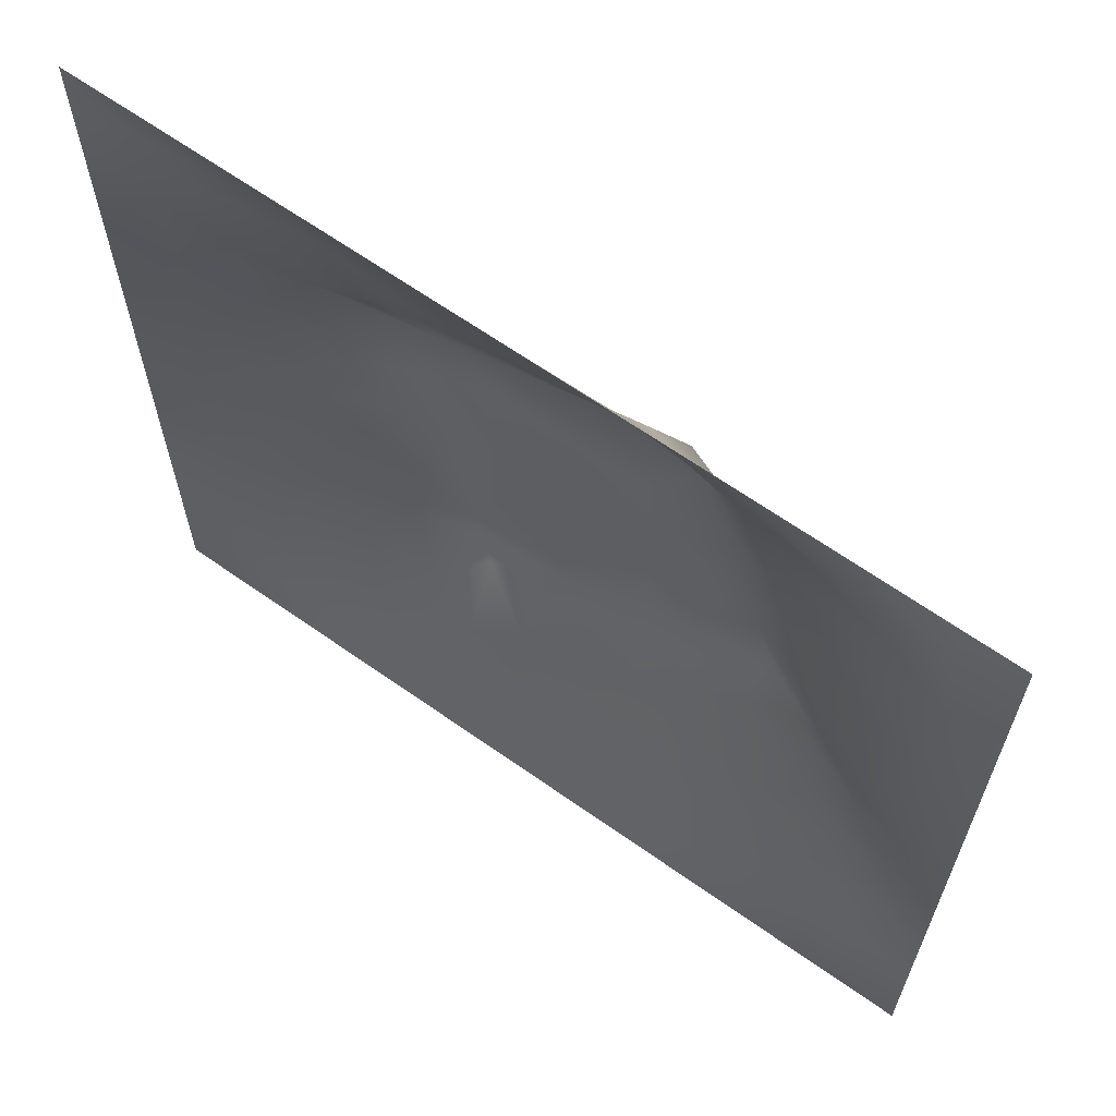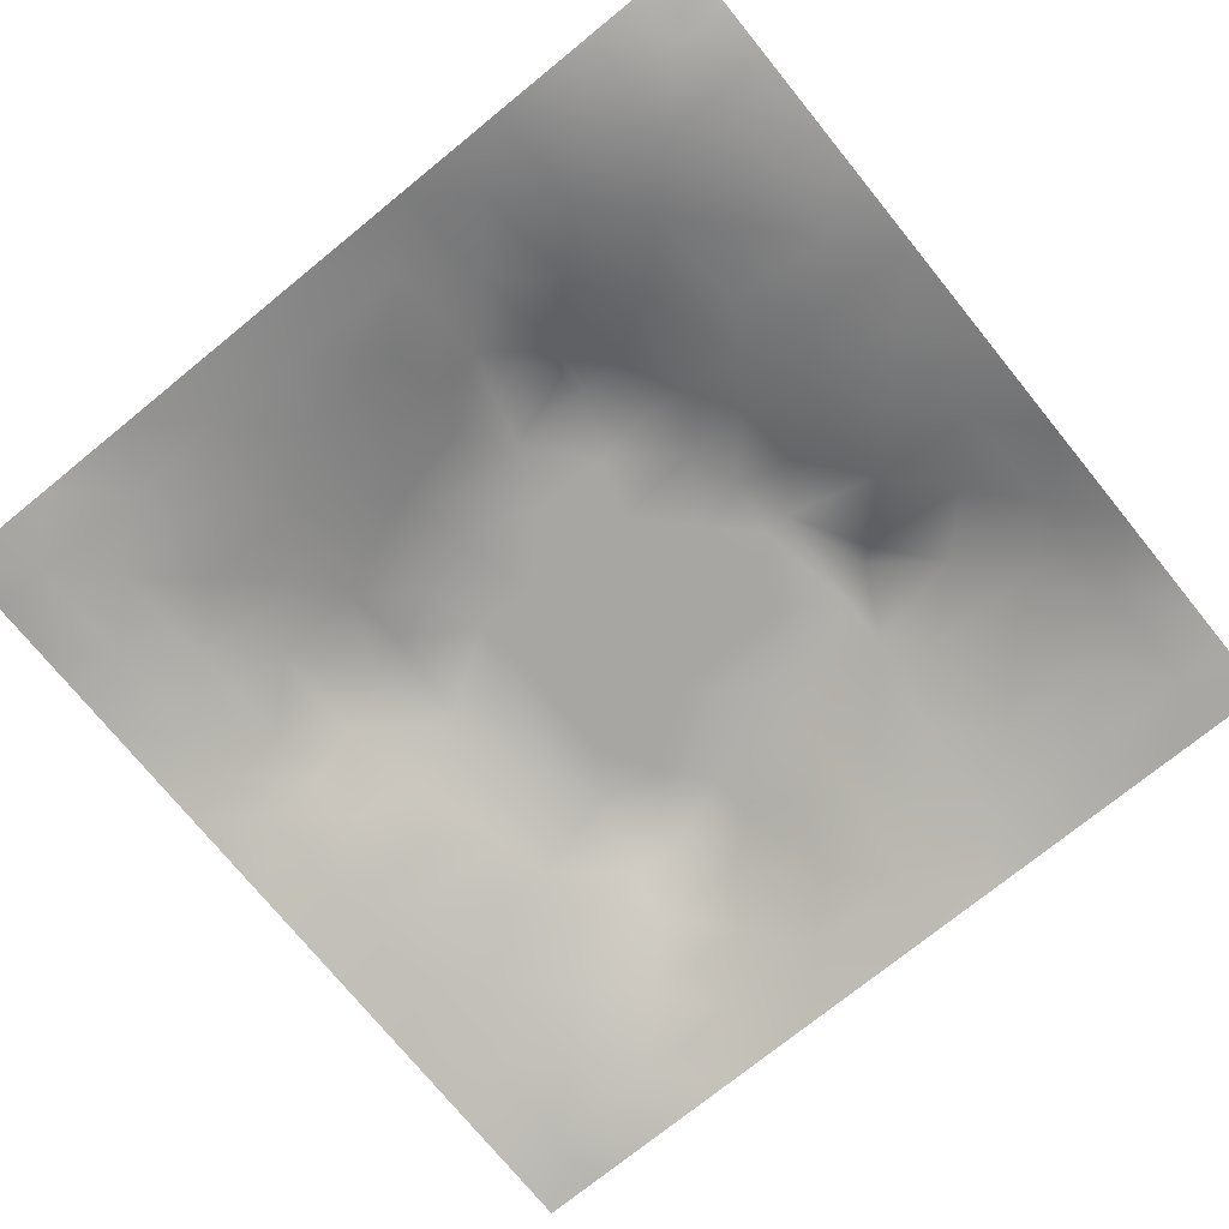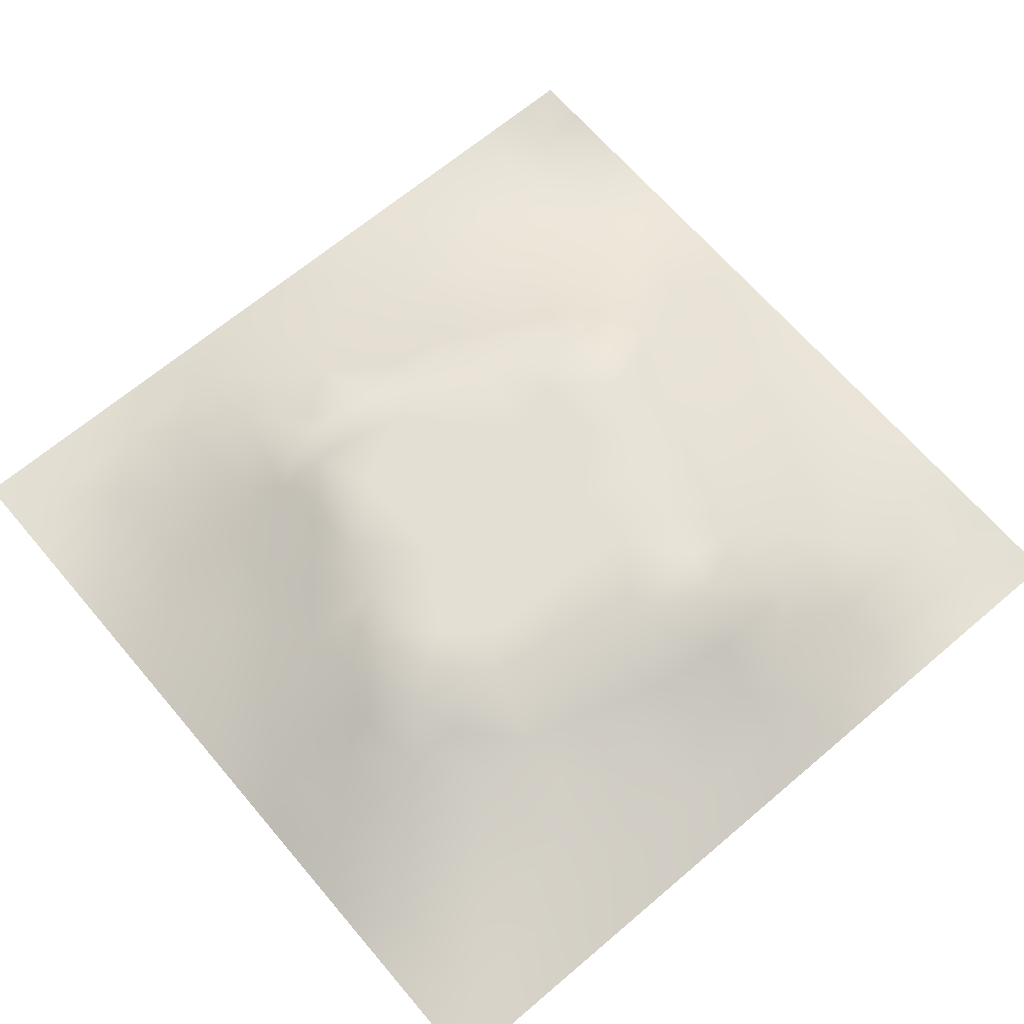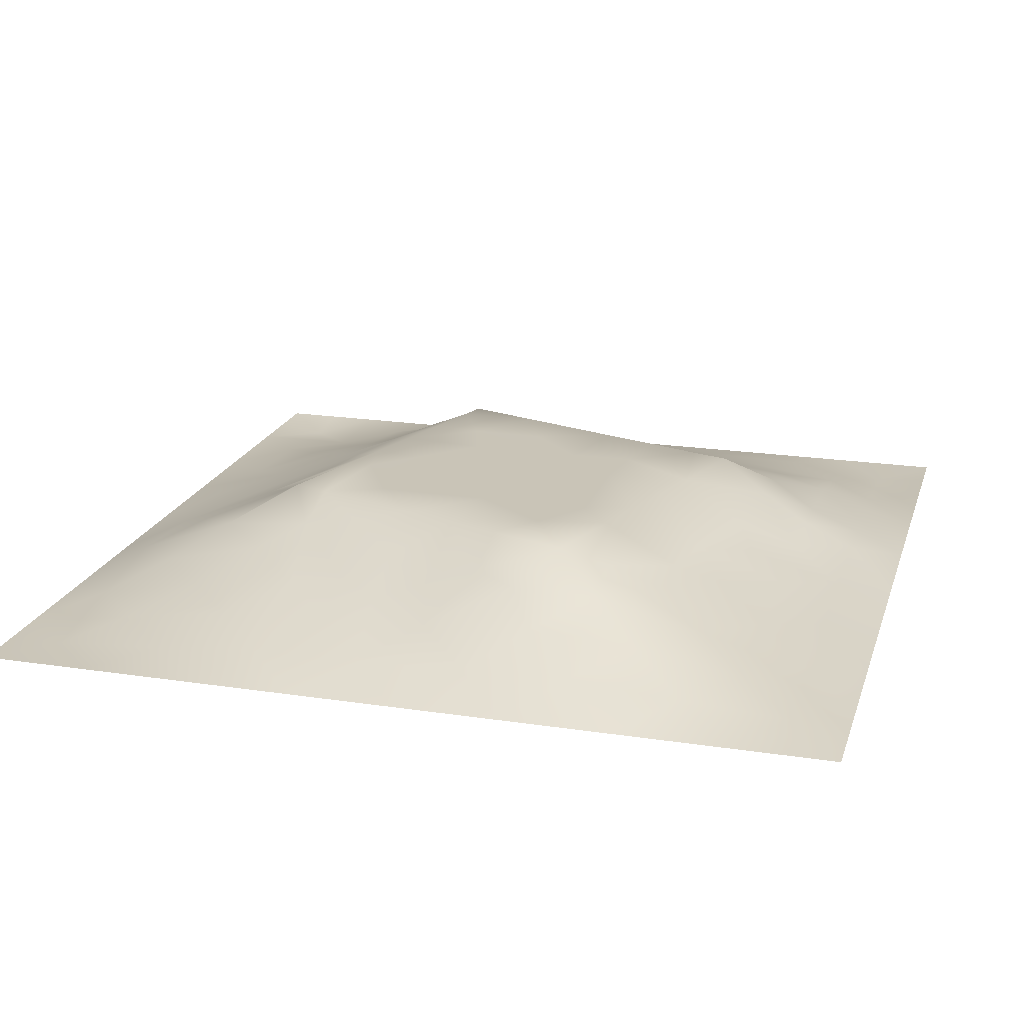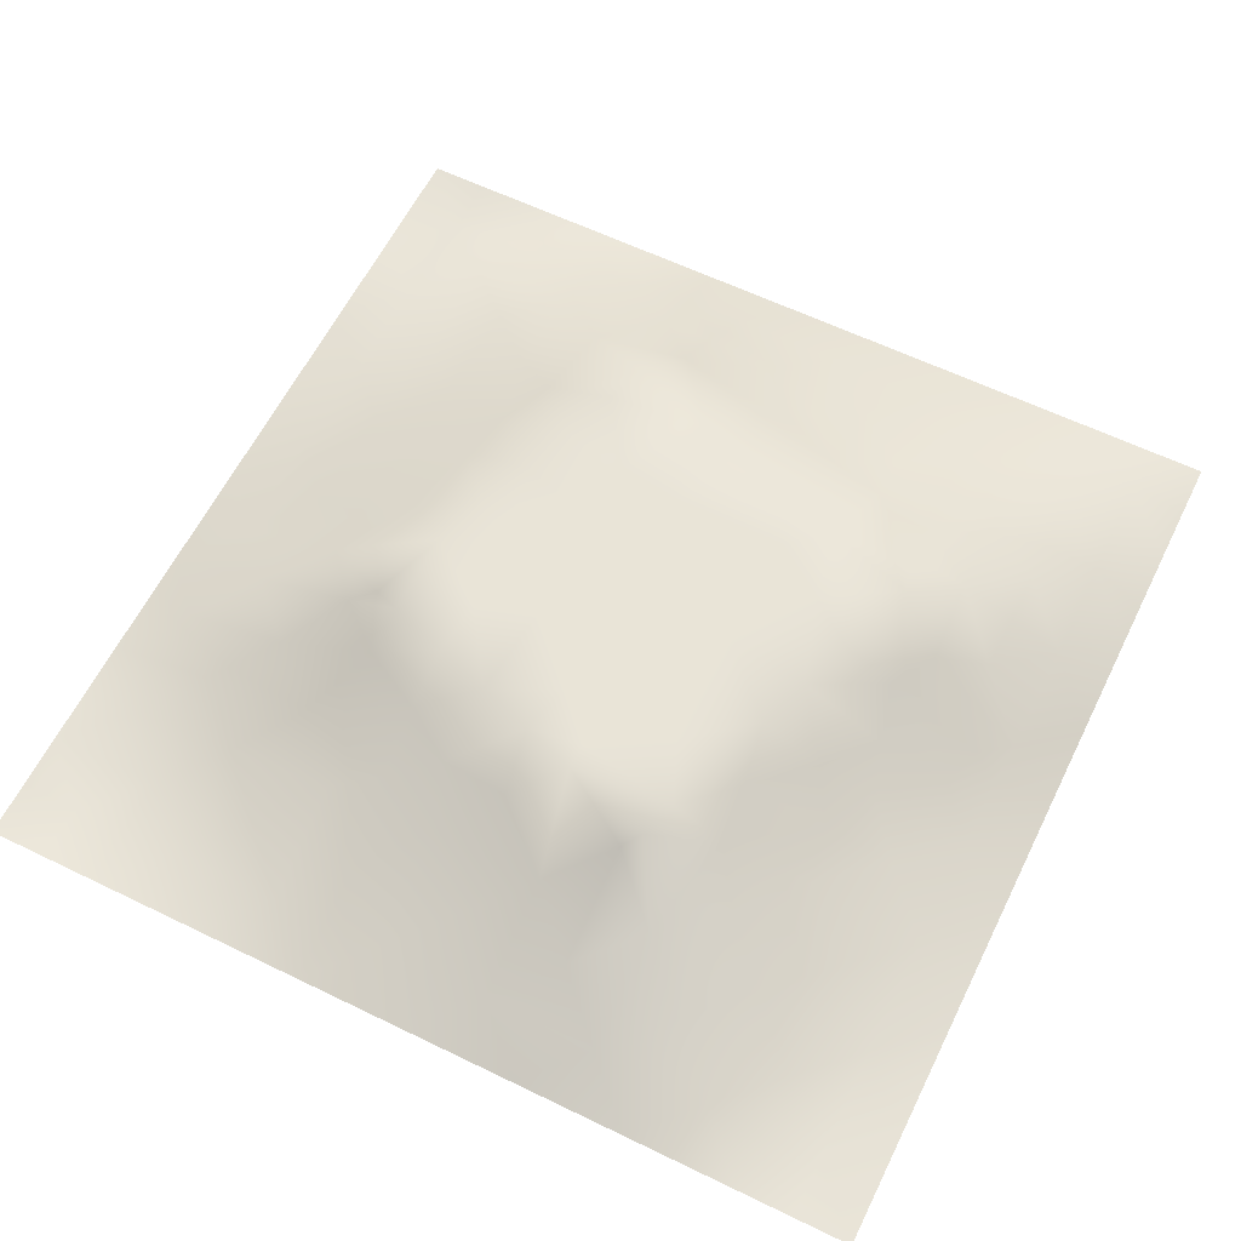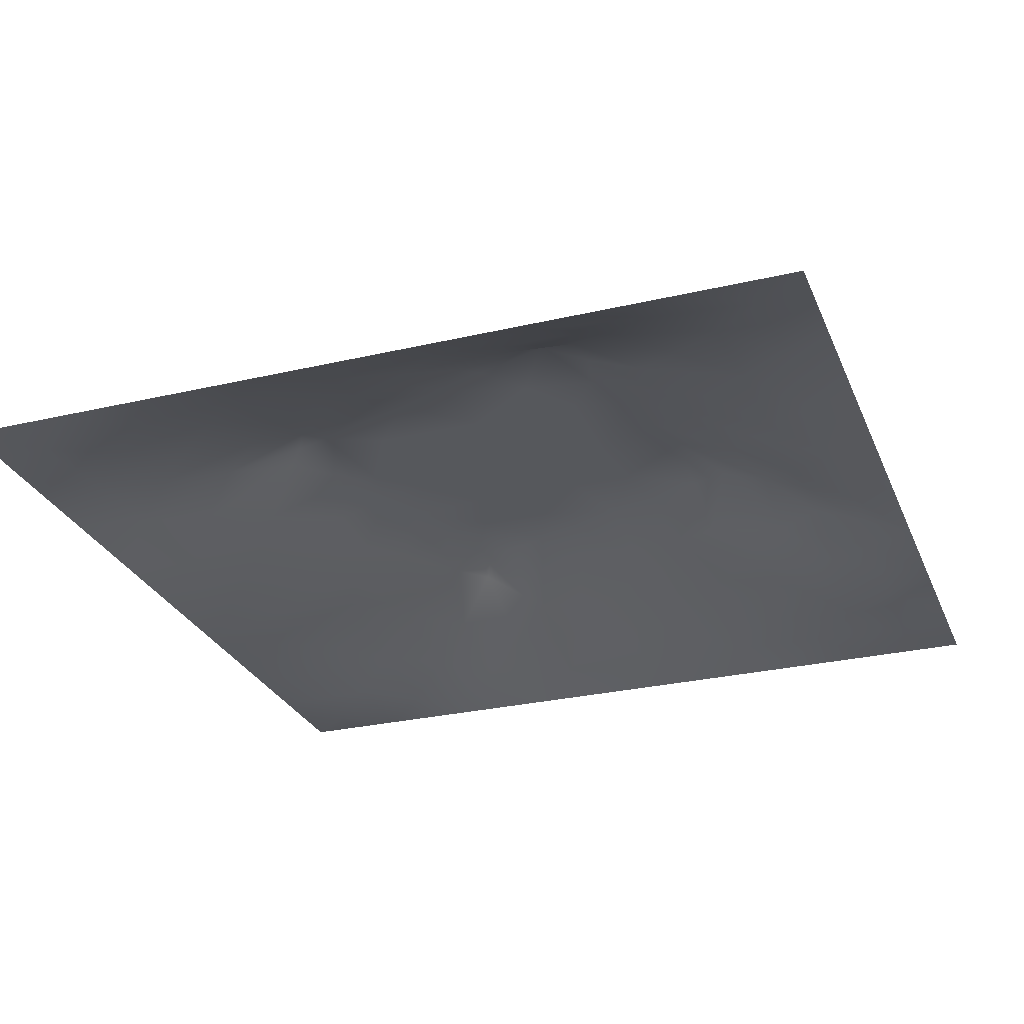
<metadata>
{"format":"obj","ext":"obj","renderer":"f3d","projection":"perspective","resolution":1024,"background":"white","views":[{"elev":65.0,"azim":-144.6,"up":"+Y"},{"elev":-74.3,"azim":-50.9,"up":"+Z"},{"elev":66.6,"azim":139.6,"up":"+Z"},{"elev":20.0,"azim":105.7,"up":"+Z"},{"elev":61.1,"azim":26.3,"up":"+Z"},{"elev":-27.9,"azim":109.7,"up":"+Z"}]}
</metadata>
<code>
v -0 0 -0
v 1 0 -0
v -0 1 0
v 1 1 0
v 0.4989 0.4991 0.1193
v -0 0.5 0
v 0.5 1 0
v 1 0.5 0
v 0.5 -0 0
v 0.2483 0.7533 0.06211
v 0.7553 0.752 0.07619
v 0.2471 0.2491 0.05602
v 0.7527 0.2447 0.07288
v 0.75 0 0
v 0.25 0 0
v 1 0.75 0
v 1 0.25 0
v 0.25 1 0
v 0.75 1 0
v 0 0.25 0
v 0 0.75 -0
v 0.3636 0.2181 0.06673
v 0.6309 0.7737 0.08207
v 0.712 0.3577 0.1057
v 0.361 0.3533 0.1194
v 0.8757 0.3745 0.042
v 0.626 0.1192 0.05302
v 0.6294 0.3682 0.1193
v 0.8749 0.1245 0.01627
v 0.375 0.1253 0.03313
v 0.126 0.1263 0.000941
v 0.7591 0.6906 0.09812
v 0.8813 0.6261 0.05815
v 0.6301 0.629 0.1193
v 0.8767 0.8762 0.02823
v 0.3739 0.8804 0.05202
v 0.2577 0.6013 0.0872
v 0.1257 0.8748 0.009632
v 0.1245 0.6249 0.03603
v 0.6252 0.8764 0.04525
v 0.1191 0.3738 0.04925
v 0.2496 0.1249 0.02463
v 0.8812 0.7517 0.0506
v 0.876 0.249 0.03427
v 0.2487 0.8786 0.03809
v 0.7513 0.877 0.04205
v 0.1226 0.2492 0.03122
v 0.1255 0.7502 0.02598
v 0.3014 0.7193 0.08662
v 0.3114 0.8787 0.04347
v 0.545 0.2908 0.1194
v 0.8775 0.5004 0.05007
v 0.3583 0.6541 0.1194
v 0.1229 0.436 0.04292
v 0 0.375 0
v 0.499 0.8764 0.04691
v 0.4988 0.63 0.1193
v 0.2385 0.3696 0.1019
v 0.1238 0.4989 0.04091
v 0.3682 0.4991 0.1193
v 0.6292 0.2391 0.1077
v 0.5007 0.1239 0.04192
v 0.4989 0.3688 0.1193
v 0 0.625 0
v 0 0.875 0
v 0 0.125 0
v 0.625 1 0
v 0.875 1 0
v 0.125 1 0
v 0.375 1 0
v 1 0.375 0
v 1 0.125 0
v 1 0.875 0
v 1 0.625 0
v 0.375 0 0
v 0.125 0 0
v 0.875 0 0
v 0.625 0 0
v 0.7512 0.1206 0.04248
v 0.6298 0.4989 0.1193
v 0.317 0.5326 0.1194
v 0.06077 0.3123 0.01948
v 0.1826 0.4348 0.0698
v 0.1823 0.3109 0.05941
v 0.06191 0.4369 0.01999
v 0.6876 0.9383 0.02208
v 0.6896 0.8142 0.06345
v 0.5622 0.9387 0.02459
v 0.06313 0.6873 0.01339
v 0.1868 0.6885 0.05046
v 0.06258 0.5621 0.01795
v 0.1881 0.9373 0.006948
v 0.1873 0.8141 0.03386
v 0.06295 0.9371 -0.004134
v 0.4336 0.5647 0.1193
v 0.8362 0.4232 0.0585
v 0.9375 0 -0
v 0.3102 0.8183 0.06612
v 0.4372 0.9403 0.02772
v 0.9395 0.8129 0.02041
v 0.8157 0.8137 0.04854
v 0.9382 0.9382 0.01222
v 0.0625 0 -0
v 0.5643 0.5643 0.1193
v 0.38 0.7184 0.1194
v 0.8285 0.5927 0.08591
v 0.8222 0.6907 0.0836
v 0.9391 0.5628 0.02622
v 0.4922 0.7301 0.1194
v 0.8823 0.6891 0.0574
v 0.4334 0.434 0.1193
v 0.1879 0.06316 0.004486
v 0.06287 0.06293 -0.008543
v 0.1873 0.1886 0.02407
v 0.3129 0.06361 0.01014
v 0.3109 0.1859 0.05116
v 0.4377 0.06174 0.02081
v 0.8126 0.06133 0.01581
v 0.9371 0.06284 -0.000537
v 0.2951 0.3756 0.1194
v 0.5642 0.4338 0.1193
v 0.524 0.8084 0.07758
v 0.5641 0.182 0.07391
v 0.6905 0.179 0.07568
v 0.5629 0.06147 0.02235
v 0.9381 0.3125 0.02013
v 0.8125 0.3105 0.05506
v 0.9375 0.4377 0.021
v 0.3126 0.9387 0.02019
v -0 0.0625 -0
v 0.8135 0.1851 0.04142
v 0.802 0.3707 0.06671
v 0.6879 0.05808 0.02892
v 0.7997 0.5406 0.09158
v 0.9366 0.1879 0.007749
v 0.4374 0.1861 0.05979
v 0.06284 0.1882 0.003925
v 0.0625 1 0
v 0.9425 0.6879 0.03155
v 0.6815 0.3651 0.1194
v 0.06264 0.8124 0.01099
v 0.813 0.9393 0.02132
v 0.1842 0.5622 0.06412
v 0.7223 0.4853 0.1194
v 0.7021 0.4259 0.1194
v 0.6454 0.2566 0.1194
v 0.2666 0.3845 0.1194
v 0.7734 0.6355 0.1194
v 0.3945 0.7634 0.1194
v 0.6755 0.6679 0.1194
v 0.5803 0.8339 0.06496
v 0.2888 0.3272 0.09845
v 0.3378 0.5938 0.1194
v 0.7172 0.2939 0.09524
v 0.1814 0.4872 0.06678
v 0.4321 0.6407 0.1194
v 0.2769 0.6607 0.08979
v 0.6925 0.7593 0.07937
v 0.4232 0.3322 0.1194
v 0.6135 0.6889 0.1194
v 0.6596 0.2995 0.1194
v 0.3592 0.2898 0.09443
v 0.4851 0.3112 0.1194
v 0.5523 0.7097 0.1194
v 0.4164 0.253 0.08533
v 0.4231 0.8247 0.08522
v 0.816 0.4819 0.07266
v 0.5451 0.3199 0.1194
v 0.3684 0.4136 0.1194
v 0.7706 0.4227 0.08685
v 0.2401 0.5143 0.0888
v 0.2964 0.4721 0.1194
v 0.691 0.5861 0.1194
v 1 0.9375 0
v 0.4921 0.2451 0.09118
v 0.7429 0.5458 0.1194
v 0.2501 0.9381 0.01479
v 0.3746 0.9407 0.0271
v 0.4365 0.8804 0.05497
f 177 45 129
f 14 77 118
f 41 58 83
f 34 80 173
f 169 120 25
f 72 17 135
f 116 22 12
f 85 54 59
f 107 32 148
f 111 169 159
f 129 178 70
f 12 114 116
f 18 177 129
f 125 62 9
f 99 179 56
f 43 101 107
f 115 15 75
f 105 149 49
f 44 126 127
f 148 106 107
f 22 30 136
f 167 52 134
f 159 165 163
f 165 22 136
f 29 131 118
f 38 94 141
f 42 116 114
f 116 30 22
f 106 148 134
f 42 112 115
f 1 103 113
f 84 58 41
f 50 45 98
f 106 134 52
f 25 152 162
f 120 152 25
f 165 162 22
f 172 147 120
f 122 151 56
f 84 12 152
f 51 175 123
f 168 121 63
f 4 68 102
f 63 159 163
f 159 25 162
f 159 162 165
f 60 172 169
f 120 169 172
f 28 145 80
f 172 60 81
f 84 152 58
f 58 152 120
f 60 95 153
f 139 110 33
f 73 102 100
f 18 69 92
f 143 171 37
f 81 37 171
f 157 37 153
f 163 51 168
f 85 55 41
f 167 134 144
f 17 126 135
f 122 166 109
f 79 124 133
f 27 133 124
f 147 172 83
f 161 146 154
f 55 82 41
f 149 109 166
f 20 66 137
f 55 20 82
f 176 144 134
f 21 141 65
f 61 124 146
f 59 39 91
f 74 16 139
f 49 98 10
f 40 86 88
f 21 89 141
f 92 38 45
f 67 88 86
f 53 157 153
f 178 99 70
f 66 130 113
f 169 111 60
f 60 153 81
f 65 141 94
f 29 119 135
f 62 125 123
f 45 10 98
f 90 48 39
f 117 30 75
f 103 76 113
f 35 100 102
f 48 141 89
f 24 140 161
f 82 20 47
f 173 176 148
f 48 38 141
f 25 159 169
f 139 33 108
f 89 39 48
f 154 146 124
f 74 139 108
f 6 91 64
f 146 51 61
f 93 38 48
f 122 56 166
f 93 10 45
f 143 39 59
f 27 123 125
f 37 90 143
f 77 119 118
f 98 166 36
f 157 10 90
f 64 89 21
f 47 84 82
f 6 85 91
f 59 91 85
f 41 82 84
f 6 55 85
f 44 135 126
f 143 59 155
f 52 128 108
f 134 148 176
f 119 29 118
f 104 95 5
f 107 110 43
f 53 49 157
f 178 129 36
f 37 81 153
f 157 49 10
f 93 45 38
f 135 44 29
f 105 49 53
f 163 175 51
f 2 72 119
f 131 29 44
f 83 54 41
f 154 24 161
f 5 95 111
f 165 136 175
f 60 111 95
f 26 127 126
f 8 108 128
f 106 52 108
f 53 156 105
f 57 95 104
f 158 150 32
f 113 31 66
f 9 117 75
f 130 1 113
f 99 178 179
f 148 150 173
f 88 151 40
f 45 50 129
f 69 94 92
f 57 156 95
f 50 36 129
f 28 140 145
f 80 34 104
f 36 179 178
f 150 160 34
f 32 150 148
f 175 136 123
f 80 104 5
f 3 65 94
f 168 51 161
f 177 18 92
f 57 109 156
f 62 123 136
f 170 144 145
f 132 170 24
f 39 89 91
f 38 92 94
f 172 81 171
f 152 12 162
f 87 11 46
f 34 160 57
f 48 90 93
f 112 31 76
f 145 24 170
f 11 32 107
f 158 32 11
f 137 66 31
f 87 46 40
f 101 46 11
f 57 160 164
f 16 73 100
f 144 173 80
f 147 58 120
f 145 144 80
f 10 93 90
f 36 50 98
f 142 46 35
f 102 142 35
f 68 142 102
f 84 47 12
f 170 132 96
f 40 46 86
f 86 46 142
f 19 86 142
f 131 44 13
f 23 160 158
f 23 87 40
f 23 158 87
f 158 160 150
f 158 11 87
f 151 23 40
f 23 164 160
f 88 56 151
f 70 18 129
f 15 115 112
f 127 13 44
f 7 88 67
f 114 12 47
f 7 70 99
f 19 67 86
f 68 19 142
f 101 35 46
f 137 47 20
f 72 135 119
f 174 4 102
f 34 57 104
f 8 74 108
f 79 13 124
f 146 161 51
f 83 155 54
f 96 128 52
f 167 96 52
f 76 15 112
f 28 168 161
f 128 71 8
f 143 90 39
f 30 116 115
f 126 17 71
f 42 115 116
f 47 137 114
f 138 3 94
f 31 114 137
f 132 127 26
f 154 132 24
f 34 173 150
f 97 2 119
f 96 132 26
f 117 9 62
f 96 26 128
f 45 177 92
f 105 156 109
f 144 170 167
f 179 166 56
f 123 61 51
f 24 145 140
f 64 91 89
f 121 28 80
f 161 140 28
f 121 80 5
f 168 28 121
f 121 5 111
f 63 121 111
f 63 111 159
f 168 63 163
f 109 164 122
f 27 125 133
f 31 112 114
f 27 124 61
f 171 83 172
f 118 133 14
f 154 127 132
f 96 167 170
f 175 163 165
f 154 13 127
f 124 13 154
f 62 136 117
f 123 27 61
f 30 117 136
f 57 164 109
f 59 54 155
f 179 36 166
f 79 118 131
f 162 12 22
f 115 75 30
f 71 128 126
f 26 126 128
f 16 100 139
f 43 139 100
f 9 78 125
f 14 133 78
f 113 76 31
f 11 107 101
f 164 23 122
f 33 107 106
f 77 97 119
f 79 133 118
f 69 138 94
f 131 13 79
f 95 156 153
f 151 122 23
f 53 153 156
f 98 149 166
f 49 149 98
f 110 139 43
f 155 83 171
f 155 171 143
f 149 105 109
f 110 107 33
f 147 83 58
f 101 43 35
f 100 35 43
f 176 173 144
f 73 174 102
f 54 85 41
f 42 114 112
f 78 133 125
f 157 90 37
f 33 106 108
f 56 88 99
f 7 99 88

</code>
